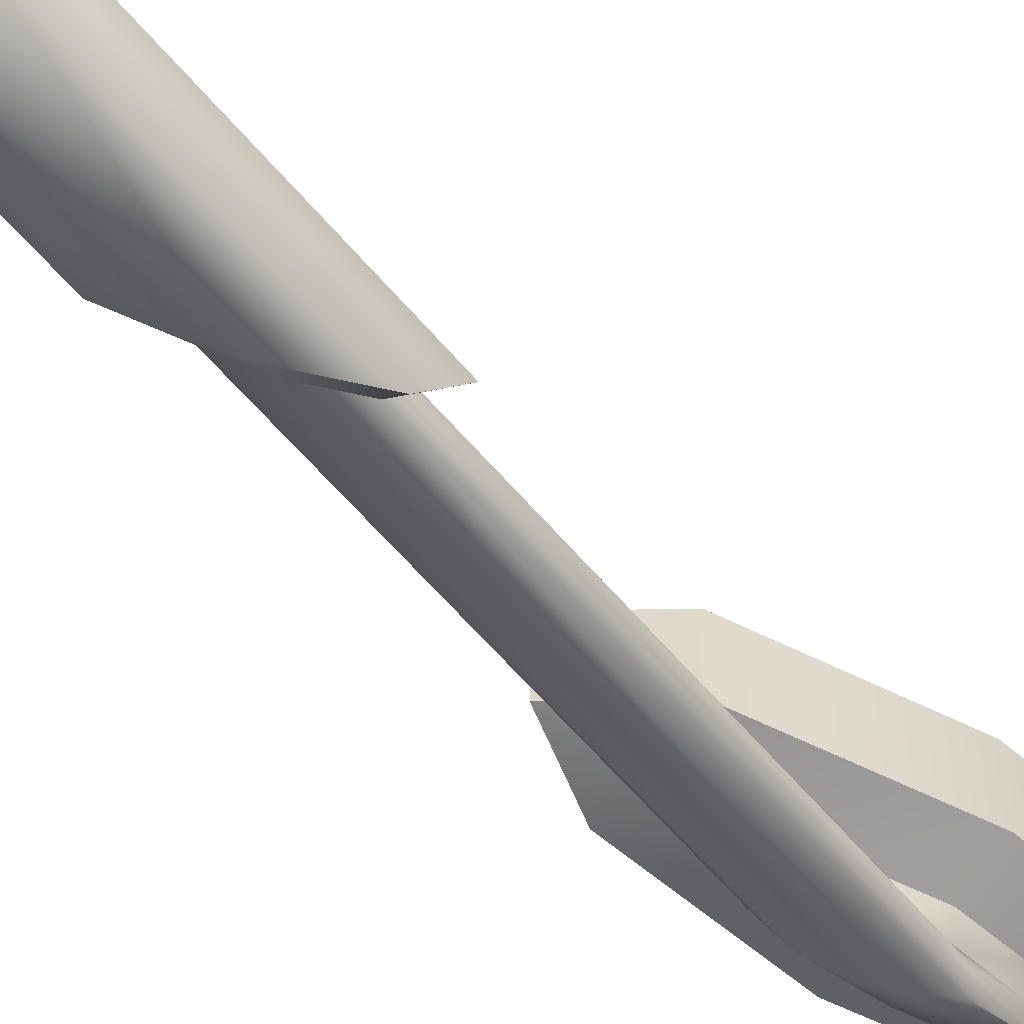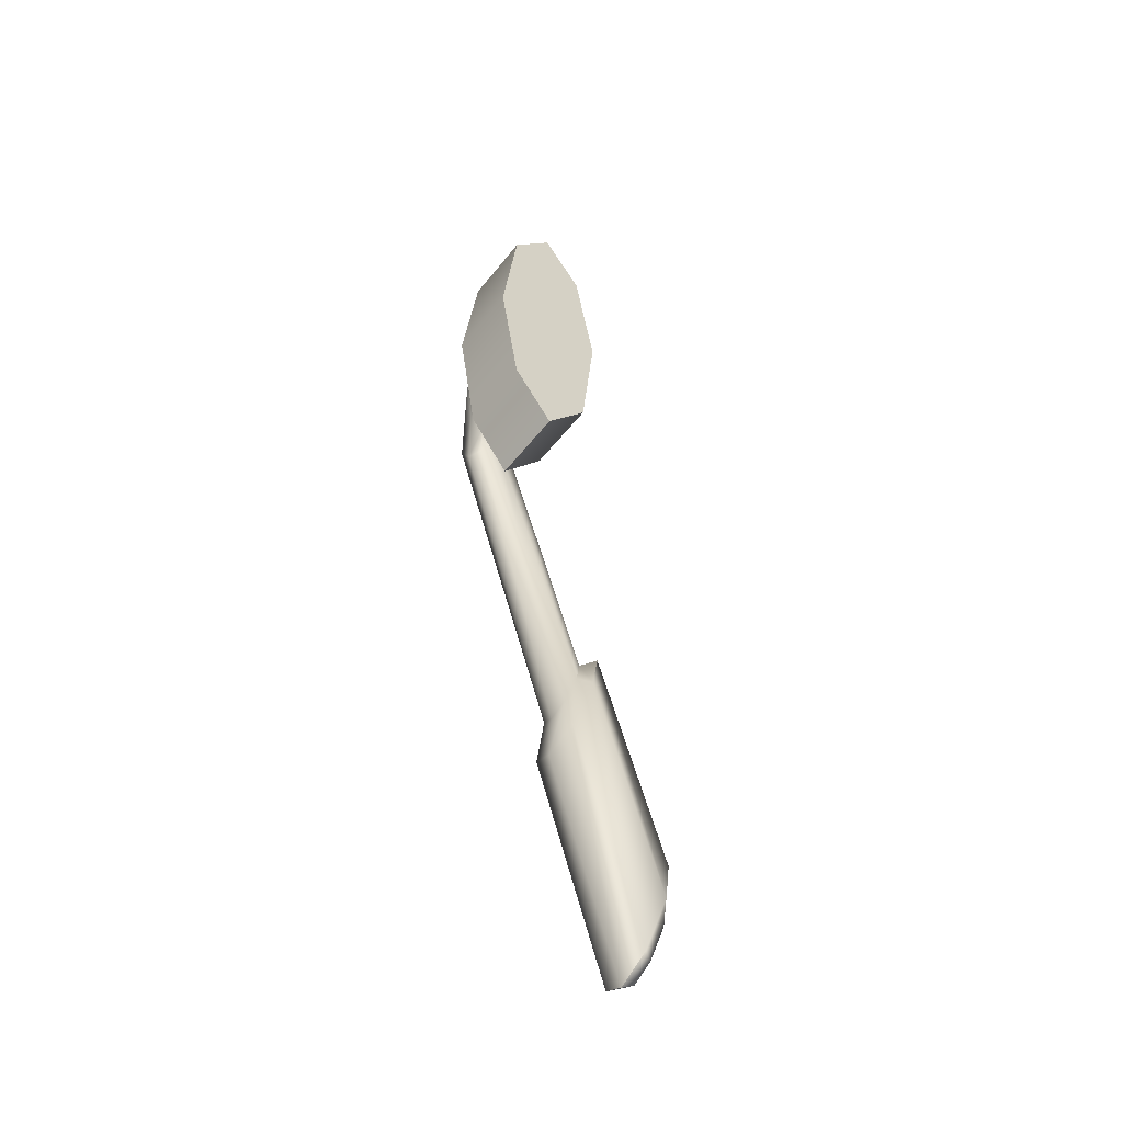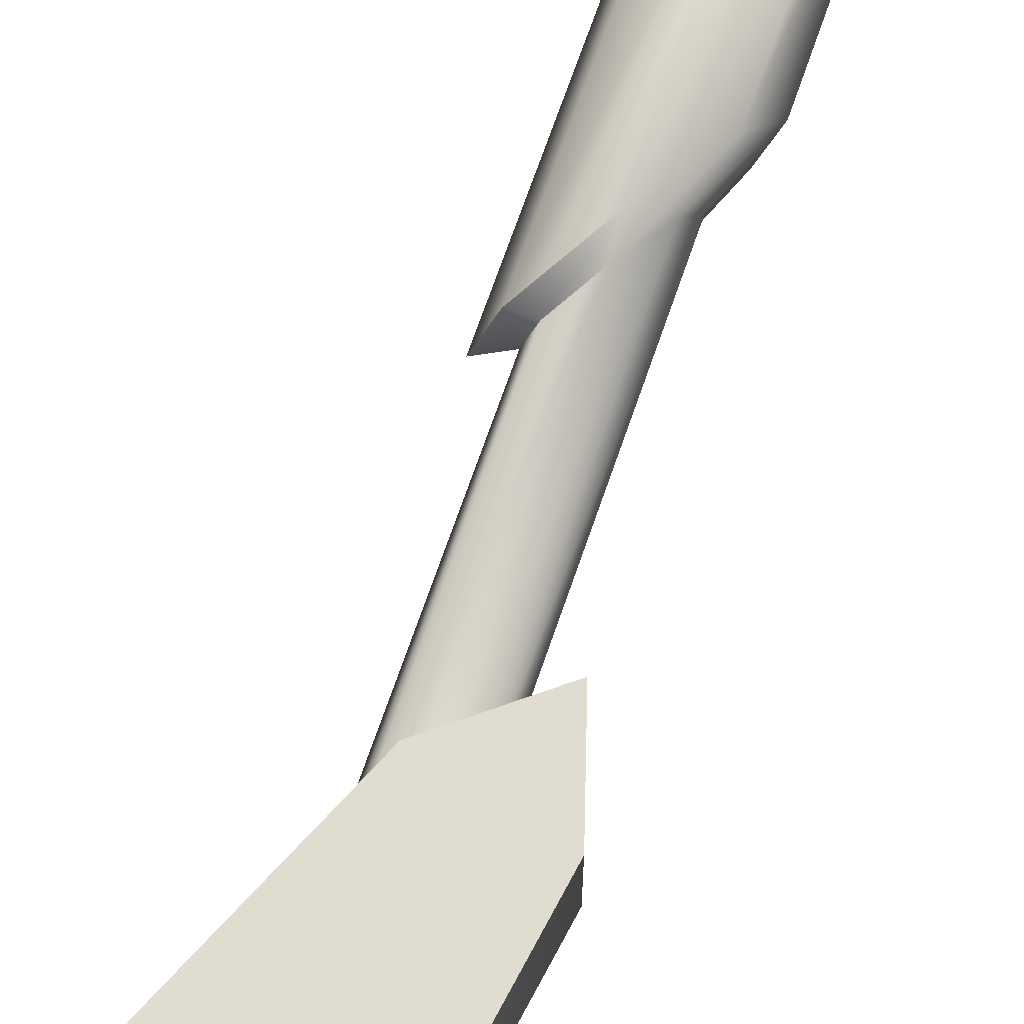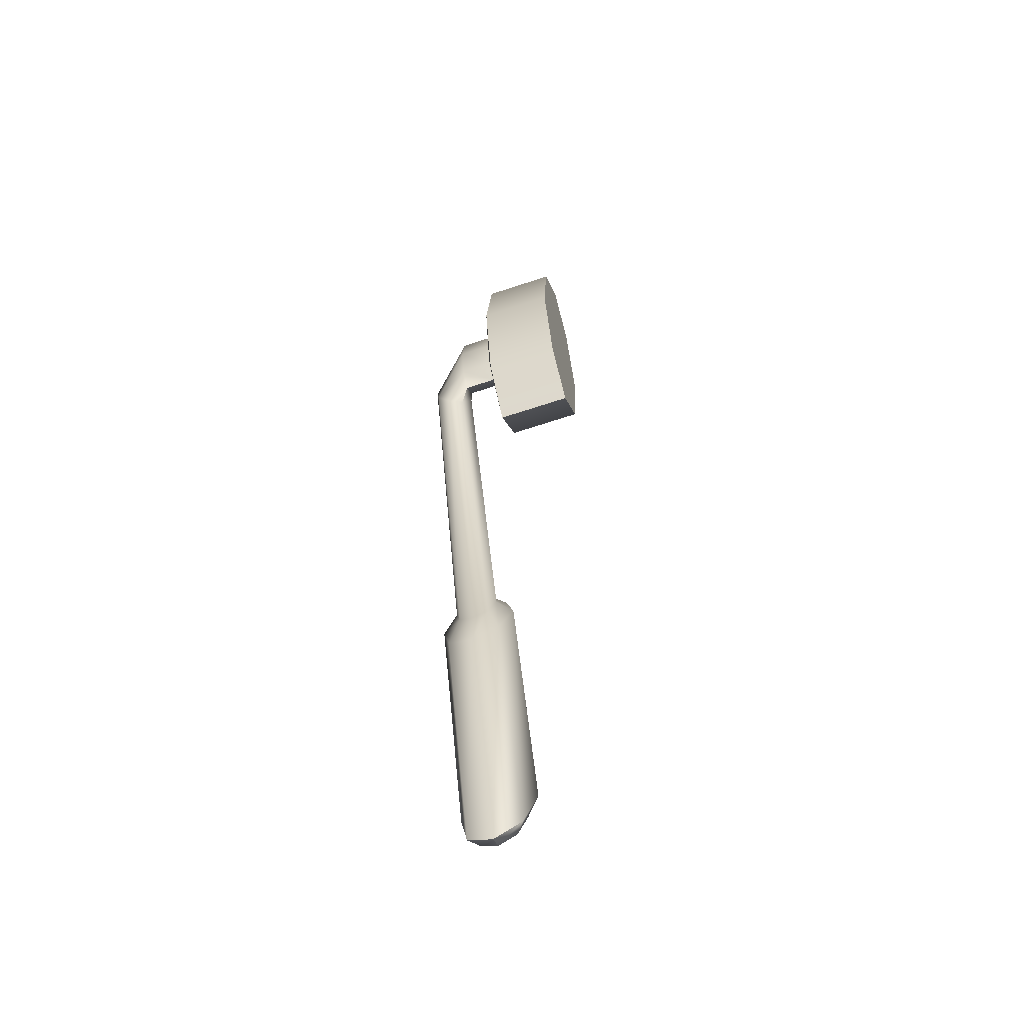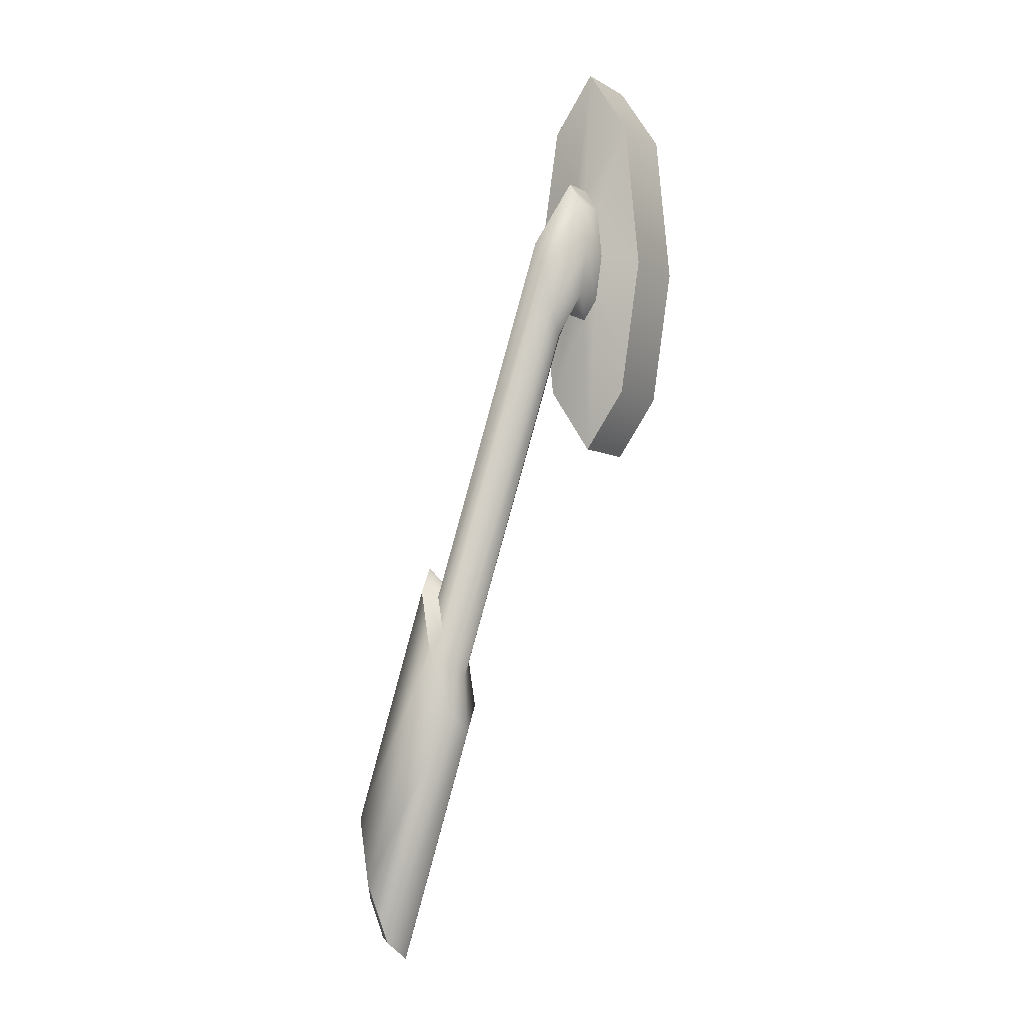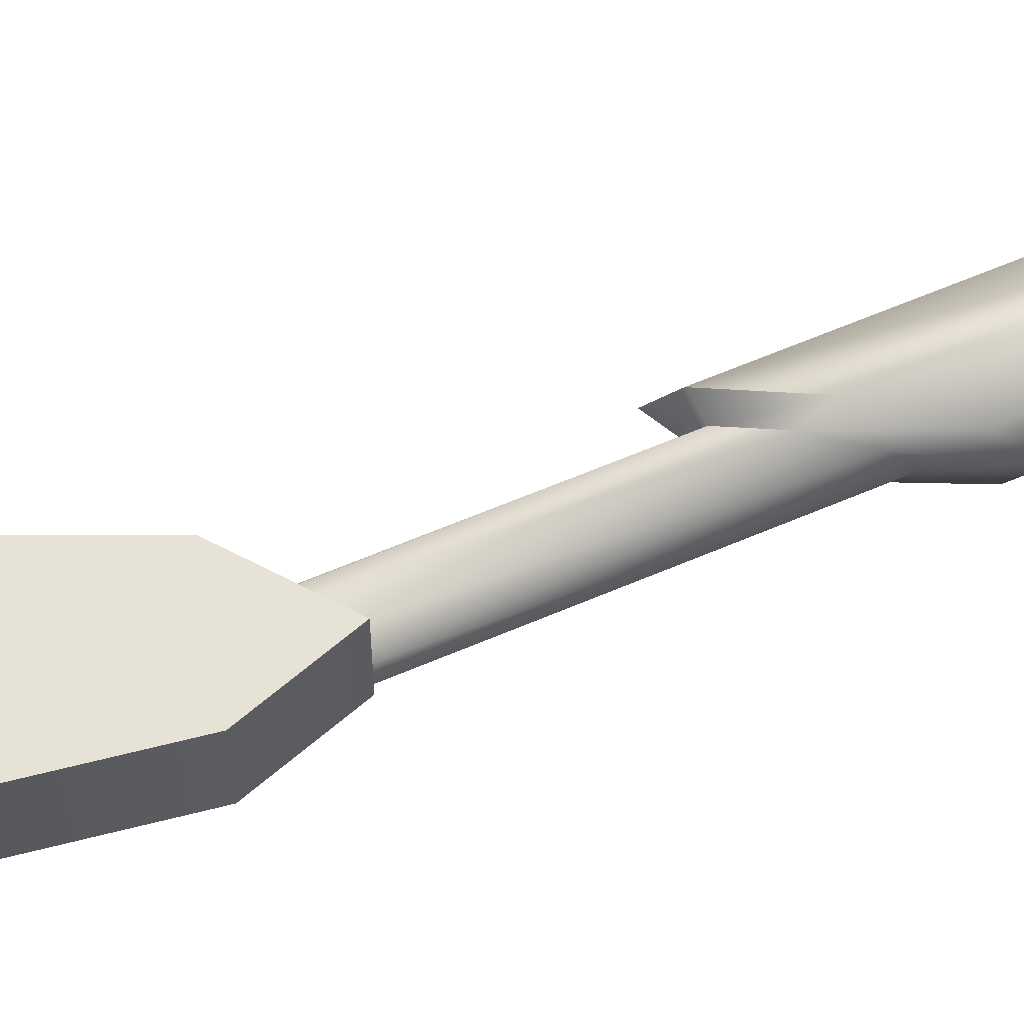
<metadata>
{"format":"obj","ext":"obj","renderer":"f3d","projection":"perspective","resolution":1024,"background":"white","views":[{"elev":-58.4,"azim":-123.0,"up":"+Y"},{"elev":-56.5,"azim":141.9,"up":"+Z"},{"elev":69.4,"azim":36.8,"up":"+Y"},{"elev":-68.0,"azim":108.2,"up":"+Z"},{"elev":-6.1,"azim":31.9,"up":"+Z"},{"elev":63.6,"azim":84.4,"up":"+Y"}]}
</metadata>
<code>
g Crank
v 0.1144 0.2136 0.3442
v 0.005748 0.02942 0.5081
v 0.005748 0.2136 0.5081
v 0.1144 0.02942 0.3442
v 0.1522 0.2136 -0.03915
v 0.1522 0.02942 -0.03915
v 0.09822 0.2136 -0.3871
v 0.09822 0.02942 -0.3871
v -0.008683 0.2136 -0.5373
v -0.008683 0.02942 -0.5373
v 0.005748 0.2136 0.5081
v 0.005748 0.02942 0.5081
v -0.1012 0.02942 0.3579
v -0.1012 0.2136 0.3579
v -0.1551 0.02942 0.009938
v -0.1551 0.2136 0.009938
v -0.1173 0.02942 -0.3734
v -0.1173 0.2136 -0.3734
v -0.008683 0.02942 -0.5373
v -0.008683 0.2136 -0.5373
v -0.1173 0.2136 -0.3734
v -0.1012 0.2136 0.3579
v -0.1551 0.2136 0.009938
v -0.001467 0.2136 -0.01461
v -0.008683 0.2136 -0.5373
v 0.005748 0.2136 0.5081
v 0.09822 0.2136 -0.3871
v 0.1144 0.2136 0.3442
v 0.1522 0.2136 -0.03915
v -0.03877 0.001851 -0.1301
v -0.001524 -0.08073 -0.1863
v -0.001524 0.001851 -0.1863
v -0.03877 -0.08073 -0.1301
v -0.05172 0.001851 0.001292
v -0.05172 -0.08073 0.001292
v -0.03322 0.001851 0.1206
v -0.03322 -0.08073 0.1206
v 0.003423 0.001851 0.1721
v -0.07096 -0.09916 -0.05828
v 0.003423 -0.08073 0.1721
v -0.07107 -0.1344 0.003385
v -0.3554 -0.1093 -0.9276
v -0.05303 -0.1697 -0.002771
v -0.3629 -0.1473 -0.8993
v -0.3523 -0.1837 -0.9387
v -0.03877 -0.08073 -0.1301
v -0.02076 -0.09916 -0.2459
v -0.001524 -0.08073 -0.1863
v -0.04981 -0.08363 -0.1643
v -0.05172 -0.08073 0.001292
v -0.3052 -0.1048 -1.115
v -0.07096 -0.09916 -0.05828
v -0.331 -0.09065 -1.019
v -0.3554 -0.1093 -0.9276
v 0.04067 0.001851 0.1159
v 0.003423 -0.08073 0.1721
v 0.003423 0.001851 0.1721
v 0.04067 -0.08073 0.1159
v 0.05362 0.001851 -0.01554
v 0.05362 -0.08073 -0.01554
v -0.02399 -0.1852 -0.08434
v 0.03512 0.001851 -0.1348
v -0.002836 -0.1697 -0.1904
v 0.03512 -0.08073 -0.1348
v -0.001524 0.001851 -0.1863
v -0.001524 -0.08073 -0.1863
v -0.002725 -0.1344 -0.252
v -0.02076 -0.09916 -0.2459
v -0.3021 -0.1792 -1.126
v -0.2946 -0.1412 -1.154
v -0.3052 -0.1048 -1.115
v -0.2996 -0.2037 -1.251
v -0.3421 -0.236 -1.094
v -0.3265 -0.1979 -1.035
v -0.2862 -0.1377 -1.299
v -0.4956 -0.2072 -1.861
v -0.4822 -0.1412 -1.909
v -0.3043 -0.07466 -1.229
v -0.5003 -0.07817 -1.84
v -0.331 -0.09065 -1.019
v -0.3489 -0.05019 -1.063
v -0.002836 -0.1697 -0.1904
v -0.3021 -0.1792 -1.126
v -0.3265 -0.1979 -1.035
v -0.02399 -0.1852 -0.08434
v -0.3523 -0.1837 -0.9387
v -0.05303 -0.1697 -0.002771
v 0.04067 -0.08073 0.1159
v 0.003423 -0.08073 0.1721
v -0.3866 -0.2115 -0.9268
v -0.3523 -0.1837 -0.9387
v -0.3421 -0.236 -1.094
v -0.5826 -0.215 -1.537
v -0.3866 -0.2115 -0.9268
v -0.5381 -0.2395 -1.704
v -0.2996 -0.2037 -1.251
v -0.4956 -0.2072 -1.861
v -0.3629 -0.1473 -0.8993
v -0.3913 -0.08253 -0.9053
v -0.3554 -0.1093 -0.9276
v -0.4047 -0.1485 -0.8575
v -0.3523 -0.1837 -0.9387
v -0.3866 -0.2115 -0.9268
v -0.3489 -0.05019 -1.063
v -0.5003 -0.07817 -1.84
v -0.3043 -0.07466 -1.229
v -0.5449 -0.05369 -1.673
v -0.5306 -0.1004 -1.836
v -0.5598 -0.08443 -1.728
v -0.3913 -0.08253 -0.9053
v -0.5874 -0.08603 -1.515
v -0.3554 -0.1093 -0.9276
v -0.3913 -0.08253 -0.9053
v -0.331 -0.09065 -1.019
v -0.5874 -0.08603 -1.515
v -0.5598 -0.08443 -1.728
v -0.5449 -0.05369 -1.673
v -0.5874 -0.1055 -1.625
v -0.6007 -0.152 -1.468
v -0.4047 -0.1485 -0.8575
v -0.3913 -0.08253 -0.9053
v -0.3866 -0.2115 -0.9268
v -0.5826 -0.215 -1.537
v -0.5959 -0.1486 -1.593
v -0.5572 -0.1451 -1.737
v -0.5839 -0.1897 -1.637
v -0.5381 -0.2395 -1.704
v -0.5547 -0.2057 -1.746
v -0.4956 -0.2072 -1.861
v -0.5271 -0.1846 -1.849
v -0.5186 -0.1416 -1.881
v -0.5306 -0.1004 -1.836
v -0.4822 -0.1412 -1.909
v -0.5271 -0.1846 -1.849
v -0.4956 -0.2072 -1.861
v -0.5186 -0.1416 -1.881
v -0.5003 -0.07817 -1.84
v -0.5306 -0.1004 -1.836
v -0.4822 -0.1412 -1.909
v 0.1522 0.02942 -0.03915
v 0.04067 0.001851 0.1159
v 0.1144 0.02942 0.3442
v 0.05362 0.001851 -0.01554
v 0.003423 0.001851 0.1721
v 0.09822 0.02942 -0.3871
v 0.005748 0.02942 0.5081
v 0.03512 0.001851 -0.1348
v -0.03322 0.001851 0.1206
v -0.008683 0.02942 -0.5373
v -0.1012 0.02942 0.3579
v -0.001524 0.001851 -0.1863
v -0.05172 0.001851 0.001292
v -0.1173 0.02942 -0.3734
v -0.1551 0.02942 0.009938
v -0.03877 0.001851 -0.1301
g Crank_0
f 3 2 1
f 2 4 1
f 1 4 5
f 4 6 5
f 5 6 7
f 6 8 7
f 7 8 9
f 8 10 9
f 13 12 11
f 14 13 11
f 15 13 14
f 16 15 14
f 15 16 17
f 16 18 17
f 17 18 19
f 18 20 19
f 23 22 21
f 22 24 21
f 21 24 25
f 22 26 24
f 24 27 25
f 26 28 24
f 24 28 27
f 28 29 27
f 32 31 30
f 31 33 30
f 30 33 34
f 33 35 34
f 34 35 36
f 35 37 36
f 36 37 38
f 35 39 37
f 37 40 38
f 39 41 37
f 37 41 40
f 39 42 41
f 41 43 40
f 42 44 41
f 41 44 43
f 44 45 43
f 48 47 46
f 47 49 46
f 46 49 50
f 47 51 49
f 49 52 50
f 51 53 49
f 49 53 52
f 53 54 52
f 57 56 55
f 56 58 55
f 55 58 59
f 58 60 59
f 58 61 60
f 59 60 62
f 61 63 60
f 60 64 62
f 60 63 64
f 62 64 65
f 64 66 65
f 63 67 64
f 64 67 66
f 67 68 66
f 63 69 67
f 67 70 68
f 69 70 67
f 70 71 68
f 69 72 70
f 73 72 69
f 74 73 69
f 72 75 70
f 70 75 71
f 72 76 75
f 76 77 75
f 75 78 71
f 75 77 78
f 77 79 78
f 71 78 80
f 78 81 80
f 84 83 82
f 85 84 82
f 86 84 85
f 87 86 85
f 87 85 88
f 89 87 88
f 91 90 84
f 90 92 84
f 94 93 92
f 93 95 92
f 92 95 96
f 95 97 96
f 100 99 98
f 99 101 98
f 98 101 102
f 101 103 102
f 106 105 104
f 105 107 104
f 105 108 107
f 108 109 107
f 104 107 110
f 107 111 110
f 104 113 112
f 114 104 112
f 117 116 115
f 116 118 115
f 115 118 119
f 115 119 120
f 121 115 120
f 120 119 122
f 119 123 122
f 118 124 119
f 119 124 123
f 118 116 125
f 124 118 125
f 124 126 123
f 123 126 127
f 126 124 128
f 126 128 127
f 124 125 128
f 127 128 129
f 128 130 129
f 128 125 130
f 125 131 130
f 125 116 131
f 116 132 131
f 135 134 133
f 134 136 133
f 136 138 137
f 139 136 137
f 142 141 140
f 141 143 140
f 144 141 142
f 140 143 145
f 146 144 142
f 143 147 145
f 148 144 146
f 145 147 149
f 150 148 146
f 147 151 149
f 152 148 150
f 149 151 153
f 154 152 150
f 151 155 153
f 155 152 154
f 153 155 154

</code>
